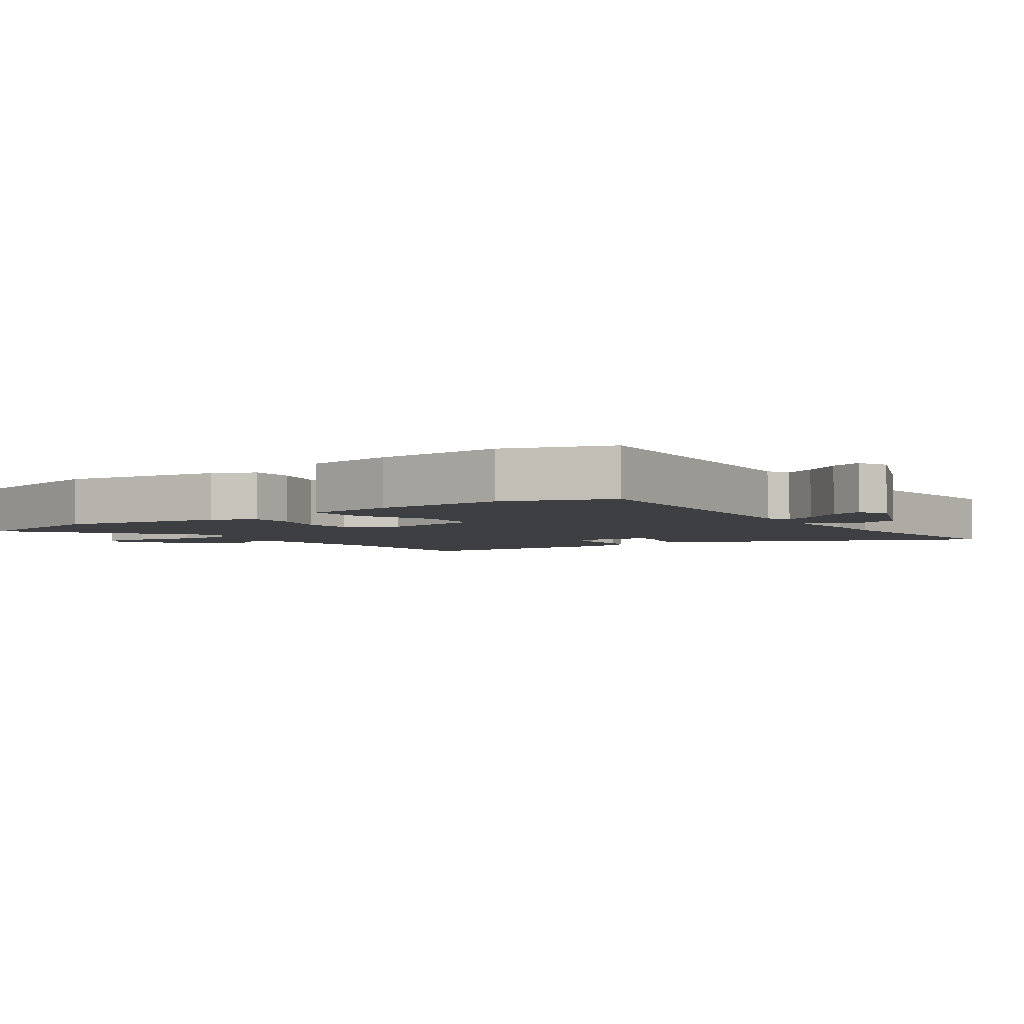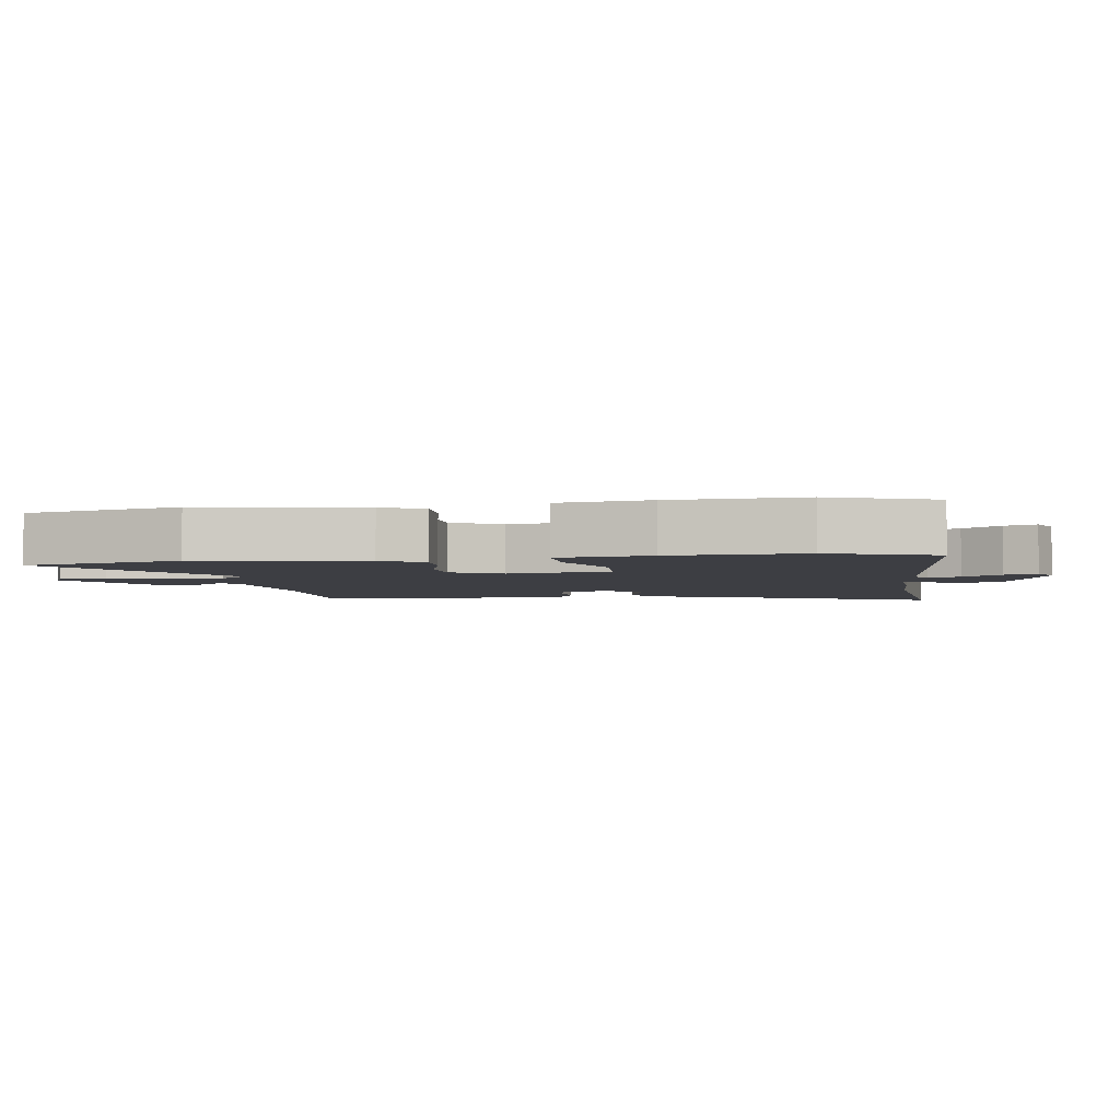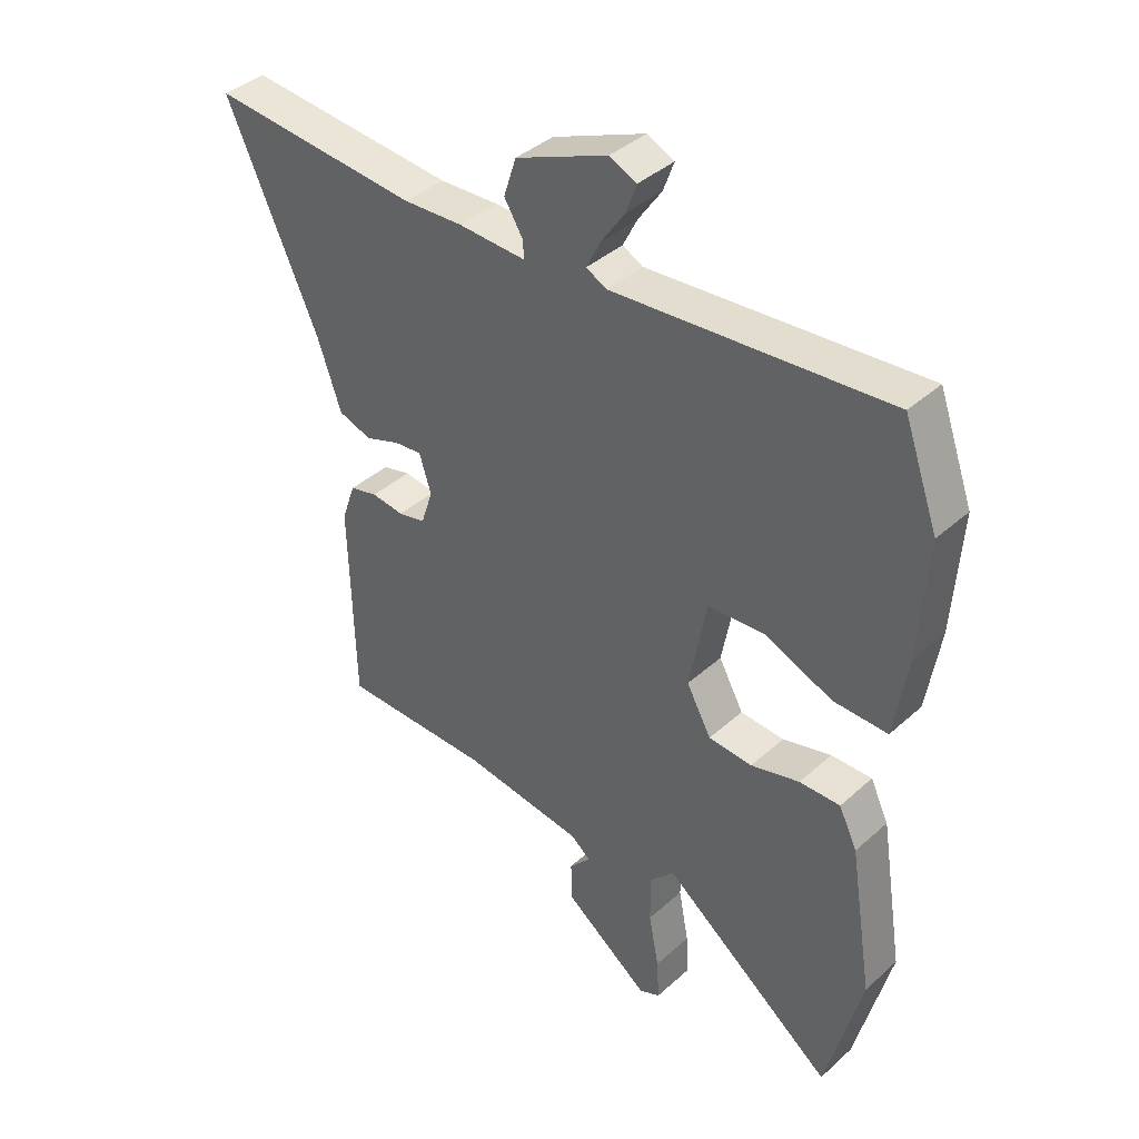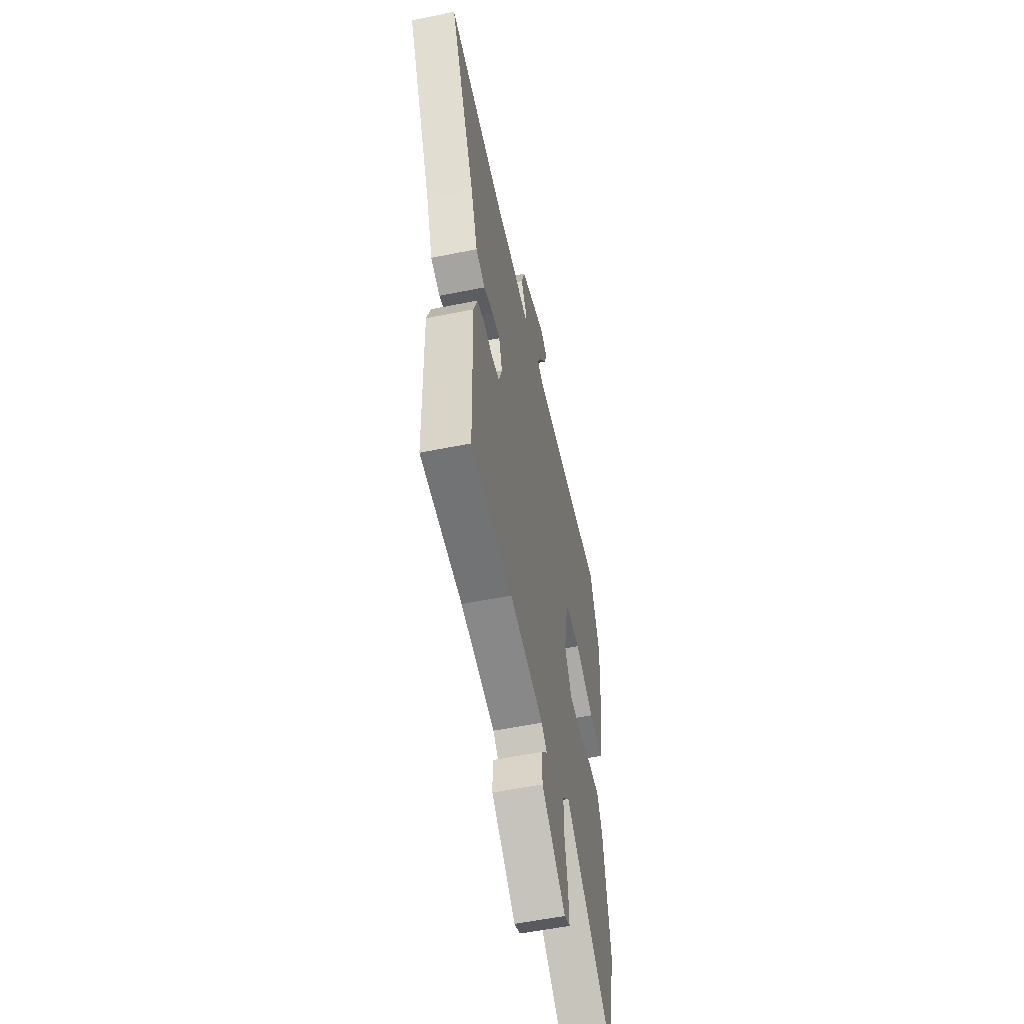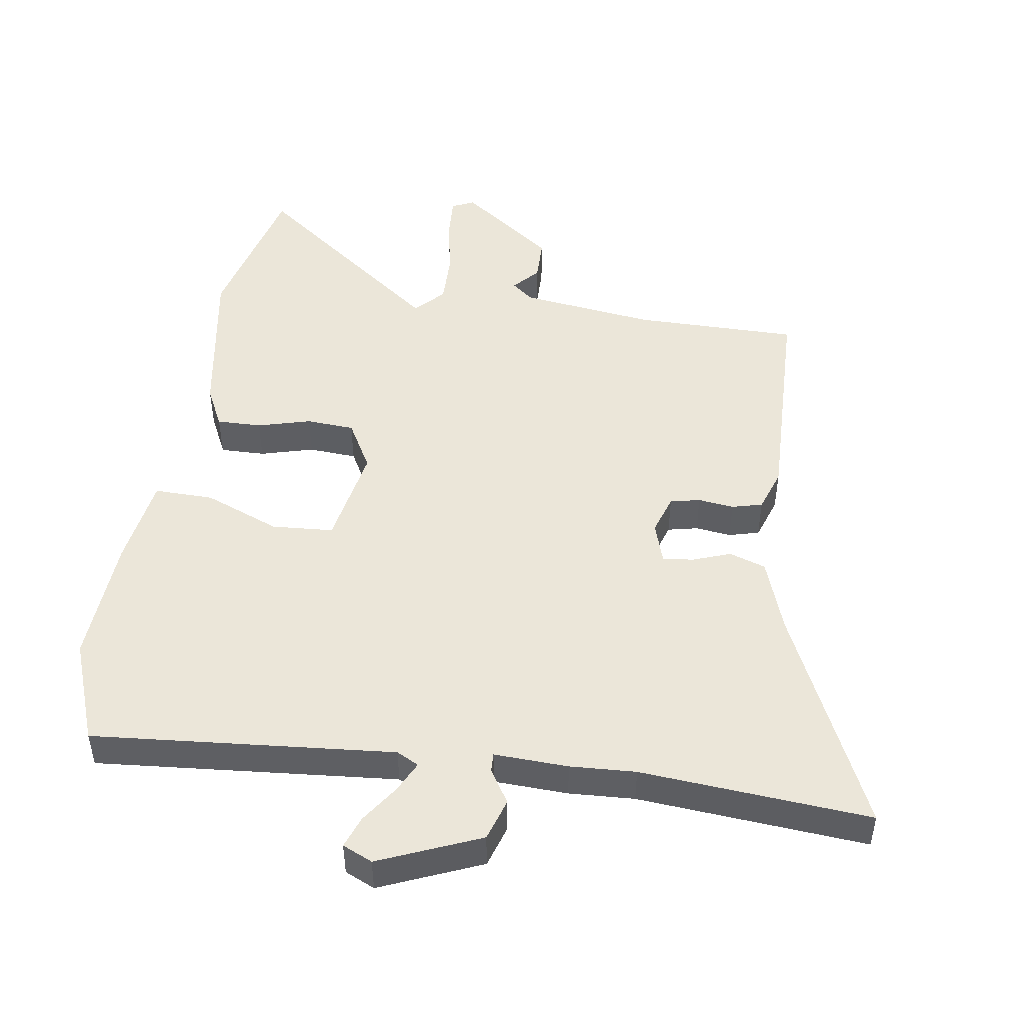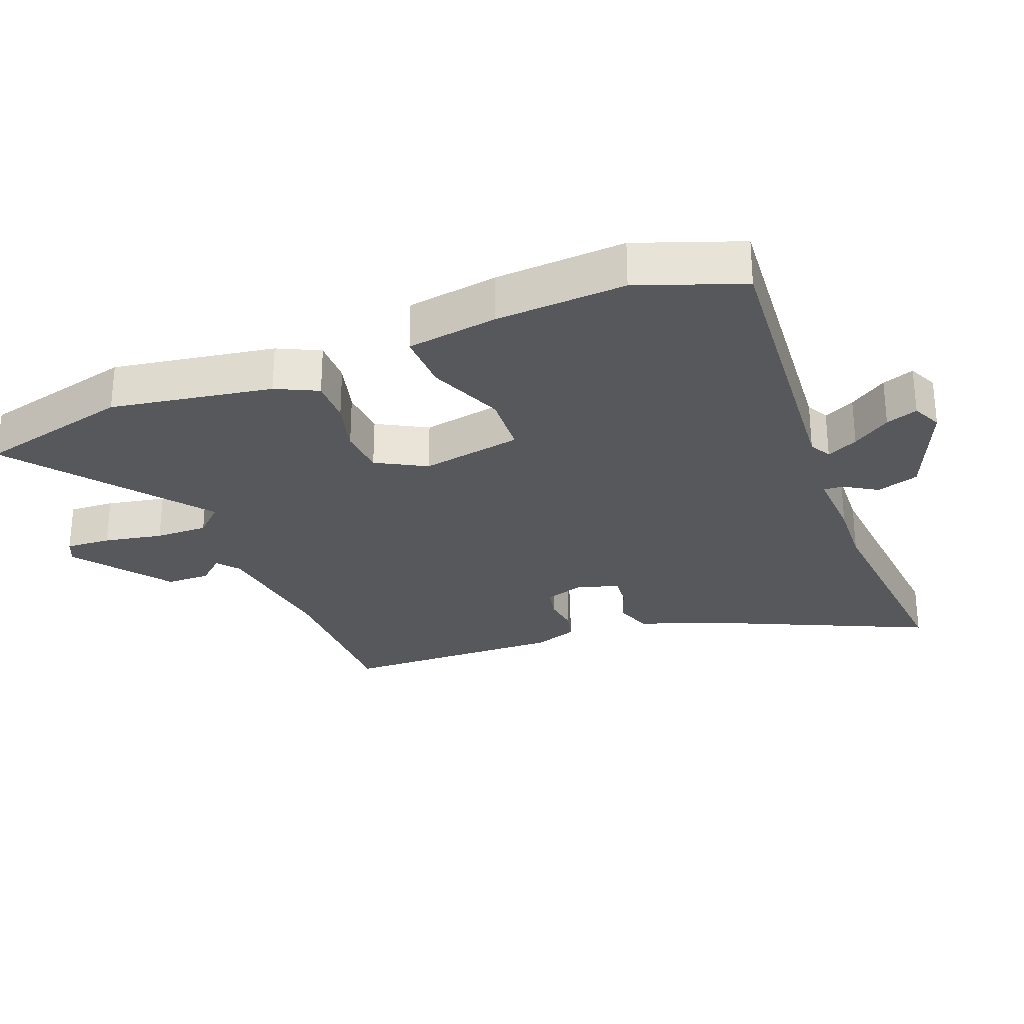
<metadata>
{"format":"obj","ext":"obj","renderer":"f3d","projection":"perspective","resolution":1024,"background":"white","views":[{"elev":-3.8,"azim":-54.7,"up":"+Y"},{"elev":-3.7,"azim":-81.9,"up":"+Y"},{"elev":39.5,"azim":-137.9,"up":"+Z"},{"elev":-55.6,"azim":102.0,"up":"+Z"},{"elev":48.2,"azim":8.4,"up":"+Y"},{"elev":-28.0,"azim":-68.7,"up":"+Y"}]}
</metadata>
<code>
v 0.495 0.07 -0.482
v 0.242 0.07 -0.483
v 0.035 0.07 -0.511
v 0.002 0.07 -0.538
v 0.038 0.07 -0.578
v 0.037 0.07 -0.645
v -0.108 0.07 -0.753
v -0.143 0.07 -0.737
v -0.139 0.07 -0.668
v -0.122 0.07 -0.578
v -0.121 0.07 -0.497
v -0.163 0.07 -0.453
v -0.455 0.07 -0.677
v -0.515 0.07 -0.44
v -0.475 0.07 -0.192
v -0.444 0.07 -0.128
v -0.375 0.07 -0.129
v -0.293 0.07 -0.151
v -0.219 0.07 -0.146
v -0.177 0.07 -0.07
v -0.206 0.07 0.085
v -0.301 0.07 0.091
v -0.417 0.07 0.044
v -0.508 0.07 0.042
v -0.53 0.07 0.181
v -0.543 0.07 0.381
v -0.485 0.07 0.541
v -0.021 0.07 0.503
v 0.013 0.07 0.521
v -0.011 0.07 0.569
v -0.051 0.07 0.627
v -0.069 0.07 0.676
v -0.023 0.07 0.697
v 0.133 0.07 0.632
v 0.154 0.07 0.567
v 0.122 0.07 0.515
v 0.121 0.07 0.486
v 0.235 0.07 0.491
v 0.336 0.07 0.486
v 0.689 0.07 0.516
v 0.534 0.07 0.175
v 0.494 0.07 0.06
v 0.438 0.07 0.041
v 0.379 0.07 0.062
v 0.332 0.07 0.067
v 0.312 0.07 0.003
v 0.332 0.07 -0.058
v 0.378 0.07 -0.068
v 0.433 0.07 -0.061
v 0.48 0.07 -0.073
v 0.503 0.07 -0.139
v 0.495 0 -0.482
v 0.242 0 -0.483
v 0.035 0 -0.511
v 0.002 0 -0.538
v 0.038 0 -0.578
v 0.037 0 -0.645
v -0.108 0 -0.753
v -0.143 0 -0.737
v -0.139 0 -0.668
v -0.122 0 -0.578
v -0.121 0 -0.497
v -0.163 0 -0.453
v -0.455 0 -0.677
v -0.515 0 -0.44
v -0.475 0 -0.192
v -0.444 0 -0.128
v -0.375 0 -0.129
v -0.293 0 -0.151
v -0.219 0 -0.146
v -0.177 0 -0.07
v -0.206 0 0.085
v -0.301 0 0.091
v -0.417 0 0.044
v -0.508 0 0.042
v -0.53 0 0.181
v -0.543 0 0.381
v -0.485 0 0.541
v -0.021 0 0.503
v 0.013 0 0.521
v -0.011 0 0.569
v -0.051 0 0.627
v -0.069 0 0.676
v -0.023 0 0.697
v 0.133 0 0.632
v 0.154 0 0.567
v 0.122 0 0.515
v 0.121 0 0.486
v 0.235 0 0.491
v 0.336 0 0.486
v 0.689 0 0.516
v 0.534 0 0.175
v 0.494 0 0.06
v 0.438 0 0.041
v 0.379 0 0.062
v 0.332 0 0.067
v 0.312 0 0.003
v 0.332 0 -0.058
v 0.378 0 -0.068
v 0.433 0 -0.061
v 0.48 0 -0.073
v 0.503 0 -0.139
f 51 1 2
f 50 51 2
f 49 50 2
f 48 49 2
f 47 48 2 3
f 46 47 3 4
f 45 46 4
f 41 42 43 44
f 41 44 45
f 40 41 45
f 39 40 45
f 39 45 4
f 38 39 4
f 37 38 4
f 34 35 36
f 33 34 36
f 32 33 36
f 31 32 36
f 30 31 36
f 29 30 36 37
f 28 29 37 4
f 26 27 28
f 25 26 28
f 24 25 28
f 23 24 28
f 22 23 28
f 21 22 28
f 20 21 28 4
f 16 17 18
f 15 16 18
f 14 15 18
f 13 14 18
f 12 13 18
f 11 12 18 19
f 8 9 10
f 7 8 10
f 6 7 10
f 5 6 10
f 4 5 10
f 4 10 11
f 4 11 19 20
f 53 52 102
f 53 102 101
f 53 101 100
f 53 100 99
f 54 53 99 98
f 55 54 98 97
f 55 97 96
f 95 94 93 92
f 96 95 92
f 96 92 91
f 96 91 90
f 55 96 90
f 55 90 89
f 55 89 88
f 87 86 85
f 87 85 84
f 87 84 83
f 87 83 82
f 87 82 81
f 88 87 81 80
f 55 88 80 79
f 79 78 77
f 79 77 76
f 79 76 75
f 79 75 74
f 79 74 73
f 79 73 72
f 55 79 72 71
f 69 68 67
f 69 67 66
f 69 66 65
f 69 65 64
f 69 64 63
f 70 69 63 62
f 61 60 59
f 61 59 58
f 61 58 57
f 61 57 56
f 61 56 55
f 62 61 55
f 71 70 62 55
f 1 52 53 2
f 2 53 54 3
f 3 54 55 4
f 4 55 56 5
f 5 56 57 6
f 6 57 58 7
f 7 58 59 8
f 8 59 60 9
f 9 60 61 10
f 10 61 62 11
f 11 62 63 12
f 12 63 64 13
f 13 64 65 14
f 14 65 66 15
f 15 66 67 16
f 16 67 68 17
f 17 68 69 18
f 18 69 70 19
f 19 70 71 20
f 20 71 72 21
f 21 72 73 22
f 22 73 74 23
f 23 74 75 24
f 24 75 76 25
f 25 76 77 26
f 26 77 78 27
f 27 78 79 28
f 28 79 80 29
f 29 80 81 30
f 30 81 82 31
f 31 82 83 32
f 32 83 84 33
f 33 84 85 34
f 34 85 86 35
f 35 86 87 36
f 36 87 88 37
f 37 88 89 38
f 38 89 90 39
f 39 90 91 40
f 40 91 92 41
f 41 92 93 42
f 42 93 94 43
f 43 94 95 44
f 44 95 96 45
f 45 96 97 46
f 46 97 98 47
f 47 98 99 48
f 48 99 100 49
f 49 100 101 50
f 50 101 102 51
f 51 102 52 1

</code>
